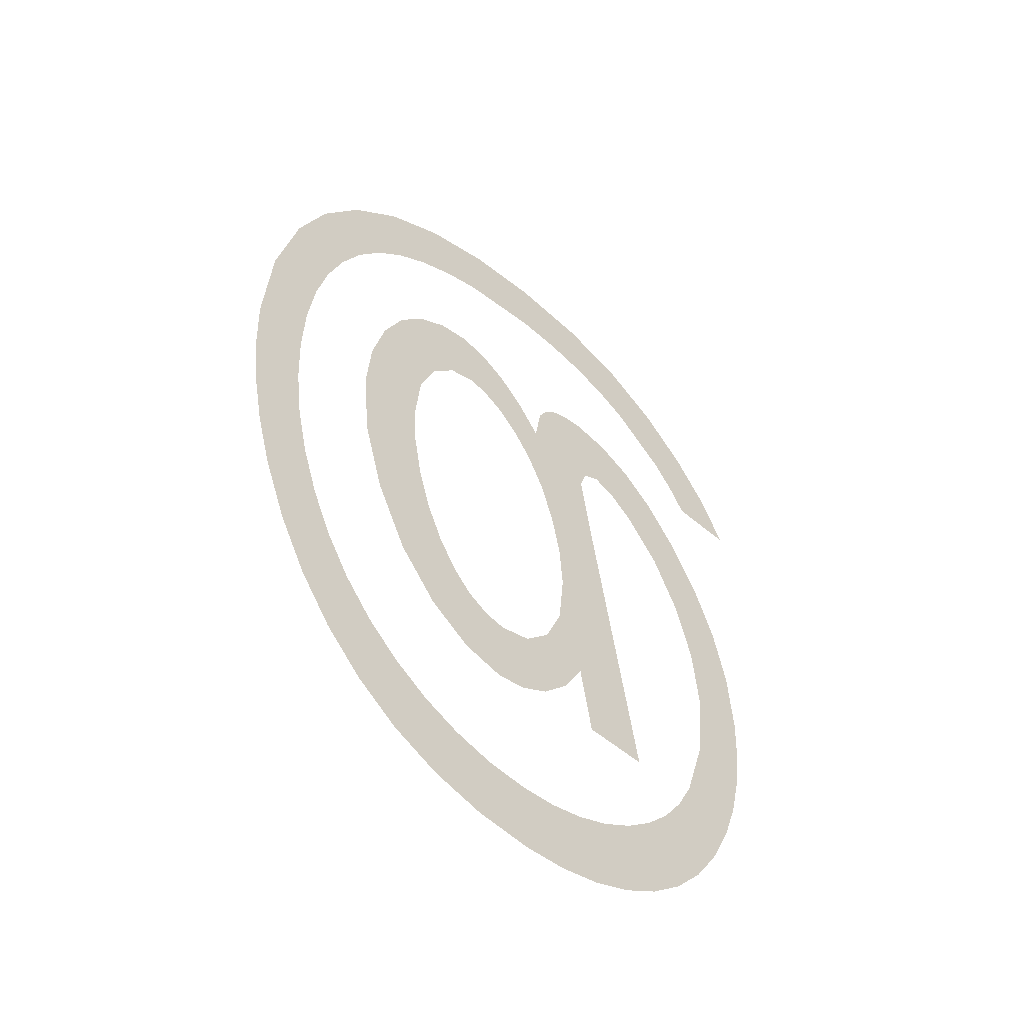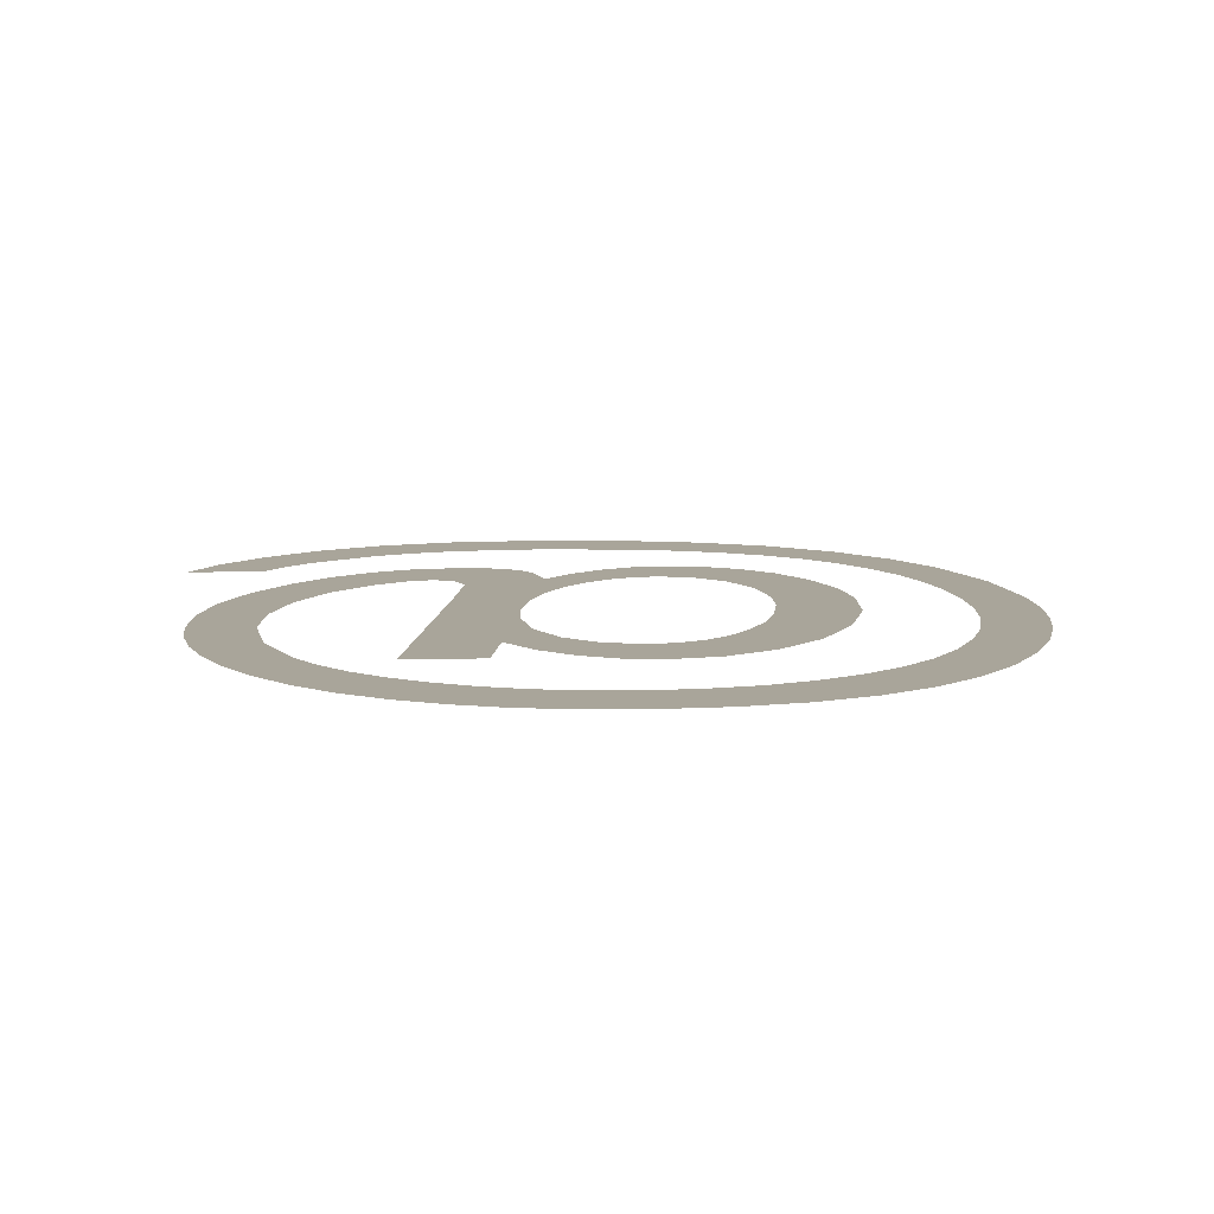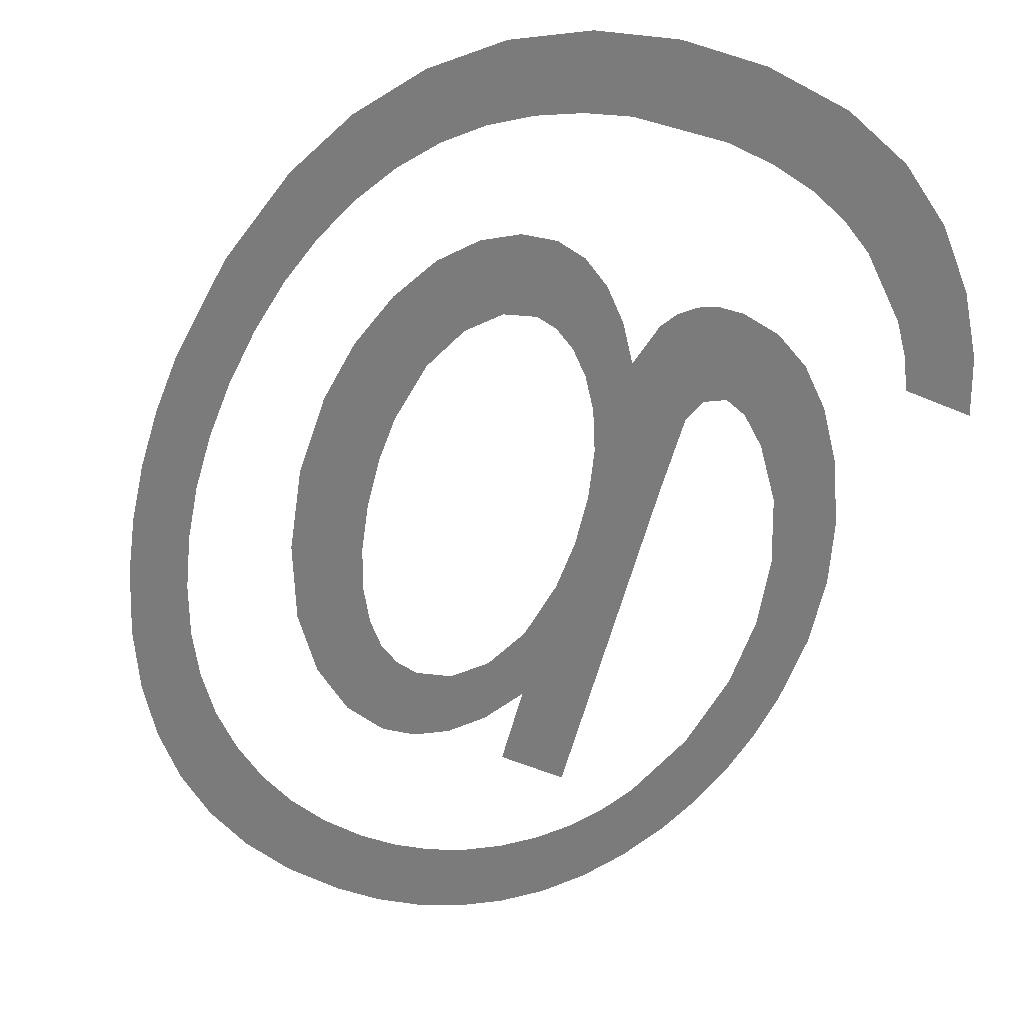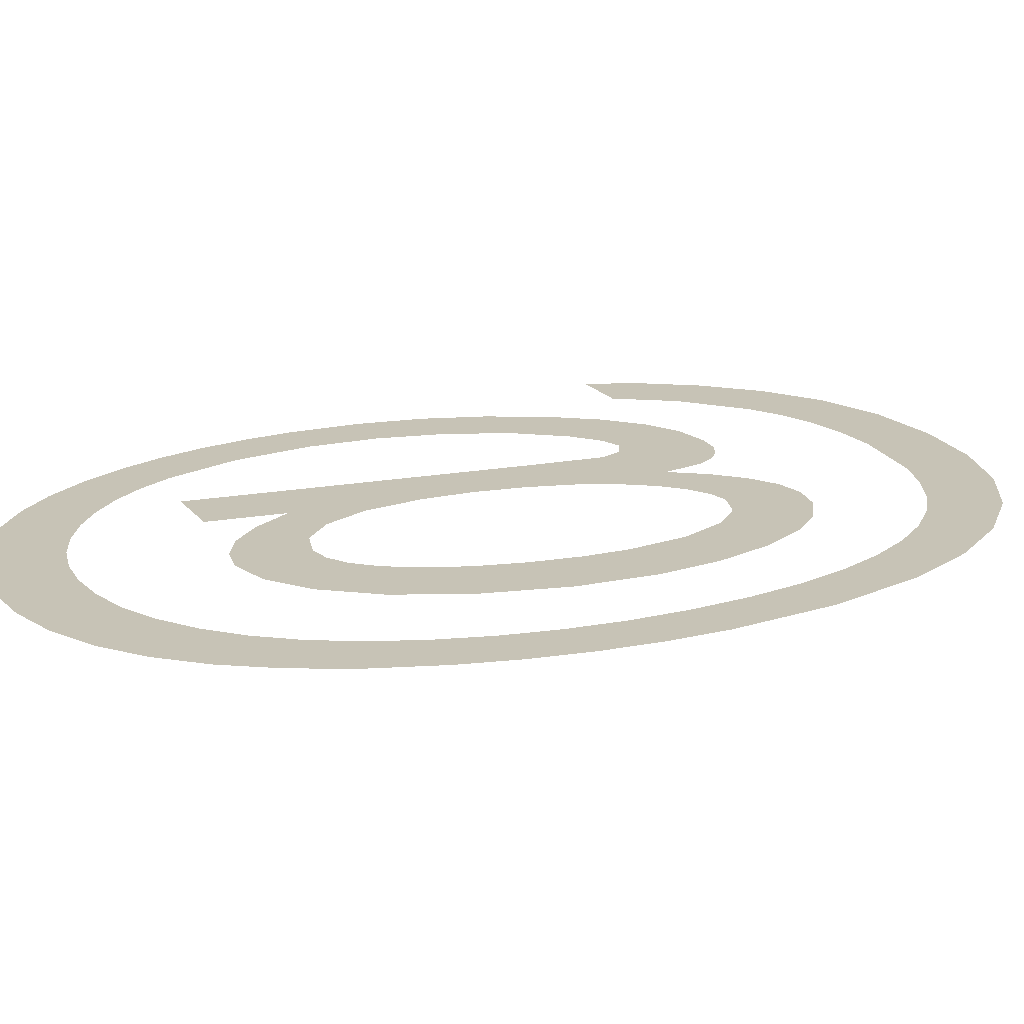
<metadata>
{"format":"obj","ext":"obj","renderer":"f3d","projection":"perspective","resolution":1024,"background":"white","views":[{"elev":-54.1,"azim":-42.2,"up":"+Z"},{"elev":7.3,"azim":175.1,"up":"+Y"},{"elev":-58.3,"azim":-23.4,"up":"+Y"},{"elev":19.3,"azim":-116.5,"up":"+Y"}]}
</metadata>
<code>
o __1_8/__8/mesh75/mesh75-geometry#mesh75-geometry
v -0.3955 -0.168 0.1248
v -0.3952 -0.168 0.1331
v -0.3954 -0.1679 0.135
v -0.3939 -0.168 0.1248
v -0.3958 -0.168 0.1267
v -0.3954 -0.1679 0.1379
v -0.396 -0.1679 0.1378
v -0.3952 -0.1679 0.1356
v -0.3963 -0.168 0.1298
v -0.3945 -0.1679 0.1377
v -0.3963 -0.168 0.1257
v -0.3964 -0.168 0.1311
v -0.3948 -0.1679 0.1358
v -0.3964 -0.168 0.1283
v -0.3964 -0.1679 0.1376
v -0.3943 -0.1679 0.1356
v -0.3969 -0.168 0.1272
v -0.3966 -0.168 0.1323
v -0.3936 -0.1679 0.1373
v -0.397 -0.168 0.125
v -0.3967 -0.1679 0.1373
v -0.3936 -0.1679 0.1351
v -0.3975 -0.168 0.1265
v -0.3969 -0.1679 0.1369
v -0.3927 -0.1679 0.1339
v -0.3977 -0.168 0.1245
v -0.397 -0.168 0.1335
v -0.3927 -0.1679 0.1365
v -0.3983 -0.168 0.1262
v -0.3971 -0.1679 0.1358
v -0.3919 -0.1679 0.1354
v -0.3984 -0.168 0.1244
v -0.3974 -0.1679 0.1344
v -0.392 -0.168 0.1324
v -0.3989 -0.168 0.1263
v -0.3977 -0.1679 0.1367
v -0.3916 -0.168 0.1307
v -0.3994 -0.168 0.1266
v -0.3979 -0.1679 0.1351
v -0.3911 -0.1679 0.1339
v -0.3995 -0.168 0.1246
v -0.3984 -0.1679 0.1373
v -0.3914 -0.168 0.129
v -0.3999 -0.168 0.1272
v -0.3985 -0.1679 0.1356
v -0.391 -0.168 0.1243
v -0.4004 -0.168 0.1279
v -0.399 -0.1679 0.1359
v -0.3915 -0.168 0.1232
v -0.3905 -0.168 0.1324
v -0.4005 -0.168 0.1254
v -0.3991 -0.1679 0.1377
v -0.3916 -0.168 0.127
v -0.3906 -0.168 0.1254
v -0.4008 -0.168 0.1289
v -0.3995 -0.1679 0.136
v -0.3921 -0.168 0.1221
v -0.3903 -0.168 0.1266
v -0.4011 -0.168 0.1301
v -0.3998 -0.1679 0.1379
v -0.3922 -0.168 0.1251
v -0.3902 -0.168 0.1307
v -0.4013 -0.168 0.1313
v -0.4002 -0.1679 0.1358
v -0.3926 -0.168 0.1242
v -0.3902 -0.168 0.1278
v -0.4015 -0.168 0.1266
v -0.4006 -0.1679 0.1377
v -0.3929 -0.168 0.1213
v -0.3901 -0.168 0.129
v -0.4014 -0.168 0.1325
v -0.4008 -0.1679 0.1351
v -0.3931 -0.168 0.1235
v -0.4014 -0.1679 0.1372
v -0.4012 -0.1679 0.134
v -0.3937 -0.168 0.1206
v -0.402 -0.1679 0.1364
v -0.3937 -0.168 0.1228
v -0.4023 -0.168 0.1284
v -0.3944 -0.168 0.1222
v -0.4026 -0.1679 0.1352
v -0.3946 -0.168 0.12
v -0.4028 -0.168 0.1303
v -0.3952 -0.168 0.1217
v -0.4029 -0.1679 0.1338
v -0.3956 -0.168 0.1196
v -0.403 -0.168 0.1323
v -0.396 -0.168 0.1214
v -0.3966 -0.168 0.1194
v -0.3968 -0.168 0.1212
v -0.3976 -0.168 0.1193
v -0.3977 -0.168 0.1211
v -0.3987 -0.168 0.1212
v -0.399 -0.168 0.1194
v -0.3997 -0.168 0.1215
v -0.4002 -0.168 0.1198
v -0.4006 -0.168 0.1219
v -0.4014 -0.168 0.1203
v -0.4015 -0.168 0.1225
v -0.4023 -0.168 0.1232
v -0.4024 -0.168 0.1211
v -0.403 -0.168 0.1241
v -0.4034 -0.168 0.1221
v -0.4036 -0.168 0.1252
v -0.4041 -0.168 0.1264
v -0.4042 -0.168 0.1233
v -0.4045 -0.168 0.1277
v -0.4048 -0.168 0.129
v -0.4049 -0.168 0.1247
v -0.405 -0.168 0.1304
v -0.4051 -0.168 0.1318
v -0.4055 -0.168 0.1263
v -0.4049 -0.1679 0.1388
v -0.4056 -0.1679 0.1371
v -0.405 -0.168 0.1333
v -0.4059 -0.168 0.1276
v -0.4048 -0.1679 0.1346
v -0.4062 -0.168 0.1291
v -0.4039 -0.1679 0.1403
v -0.4062 -0.1679 0.1346
v -0.4045 -0.1679 0.1359
v -0.4063 -0.168 0.1305
v -0.4041 -0.1679 0.1371
v -0.4064 -0.168 0.132
v -0.4036 -0.1679 0.1381
v -0.4026 -0.1679 0.1416
v -0.403 -0.1679 0.139
v -0.4023 -0.1679 0.1397
v -0.4011 -0.1679 0.1425
v -0.4014 -0.1679 0.1403
v -0.4005 -0.1679 0.1408
v -0.3993 -0.1679 0.143
v -0.3995 -0.1679 0.1411
v -0.3975 -0.1679 0.1413
v -0.3975 -0.1679 0.1432
v -0.3964 -0.1679 0.1413
v -0.3955 -0.1679 0.143
v -0.3954 -0.1679 0.1411
v -0.3938 -0.1679 0.1424
v -0.3944 -0.1679 0.1407
v -0.3936 -0.1679 0.1403
v -0.3924 -0.1679 0.1415
v -0.3922 -0.1679 0.139
v -0.3912 -0.1679 0.1403
v -0.3917 -0.1679 0.1384
v -0.3913 -0.1679 0.1376
v -0.3897 -0.1679 0.1376
v -0.3903 -0.1679 0.1389
f 1 2 3
f 2 1 4
f 3 2 1
f 4 1 2
f 3 5 1
f 1 5 3
f 6 5 3
f 3 5 6
f 7 5 6
f 6 5 7
f 6 3 8
f 8 3 6
f 9 5 7
f 7 5 9
f 6 8 10
f 10 8 6
f 9 11 5
f 5 11 9
f 7 12 9
f 9 12 7
f 10 8 13
f 13 8 10
f 14 11 9
f 9 11 14
f 15 12 7
f 7 12 15
f 10 13 16
f 16 13 10
f 17 11 14
f 14 11 17
f 15 18 12
f 12 18 15
f 10 16 19
f 19 16 10
f 17 20 11
f 11 20 17
f 21 18 15
f 15 18 21
f 19 16 22
f 22 16 19
f 23 20 17
f 17 20 23
f 24 18 21
f 21 18 24
f 19 22 25
f 25 22 19
f 23 26 20
f 20 26 23
f 24 27 18
f 18 27 24
f 19 25 28
f 28 25 19
f 29 26 23
f 23 26 29
f 30 27 24
f 24 27 30
f 28 25 31
f 31 25 28
f 29 32 26
f 26 32 29
f 30 33 27
f 27 33 30
f 31 25 34
f 34 25 31
f 35 32 29
f 29 32 35
f 36 33 30
f 30 33 36
f 31 34 37
f 37 34 31
f 38 32 35
f 35 32 38
f 36 39 33
f 33 39 36
f 31 37 40
f 40 37 31
f 38 41 32
f 32 41 38
f 42 39 36
f 36 39 42
f 40 37 43
f 43 37 40
f 44 41 38
f 38 41 44
f 42 45 39
f 39 45 42
f 43 46 40
f 40 46 43
f 47 41 44
f 44 41 47
f 42 48 45
f 45 48 42
f 43 49 46
f 46 49 43
f 40 46 50
f 50 46 40
f 47 51 41
f 41 51 47
f 52 48 42
f 42 48 52
f 53 49 43
f 43 49 53
f 50 46 54
f 54 46 50
f 55 51 47
f 47 51 55
f 52 56 48
f 48 56 52
f 53 57 49
f 49 57 53
f 50 54 58
f 58 54 50
f 59 51 55
f 55 51 59
f 60 56 52
f 52 56 60
f 61 57 53
f 53 57 61
f 50 58 62
f 62 58 50
f 63 51 59
f 59 51 63
f 60 64 56
f 56 64 60
f 65 57 61
f 61 57 65
f 62 58 66
f 66 58 62
f 63 67 51
f 51 67 63
f 68 64 60
f 60 64 68
f 65 69 57
f 57 69 65
f 62 66 70
f 70 66 62
f 67 63 71
f 71 63 67
f 68 72 64
f 64 72 68
f 73 69 65
f 65 69 73
f 74 67 71
f 71 67 74
f 68 75 72
f 72 75 68
f 73 76 69
f 69 76 73
f 77 67 74
f 74 67 77
f 74 71 75
f 75 71 74
f 74 75 68
f 68 75 74
f 78 76 73
f 73 76 78
f 77 79 67
f 67 79 77
f 80 76 78
f 78 76 80
f 81 79 77
f 77 79 81
f 80 82 76
f 76 82 80
f 81 83 79
f 79 83 81
f 84 82 80
f 80 82 84
f 85 83 81
f 81 83 85
f 84 86 82
f 82 86 84
f 83 85 87
f 87 85 83
f 88 86 84
f 84 86 88
f 88 89 86
f 86 89 88
f 90 89 88
f 88 89 90
f 90 91 89
f 89 91 90
f 92 91 90
f 90 91 92
f 93 91 92
f 92 91 93
f 93 94 91
f 91 94 93
f 95 94 93
f 93 94 95
f 95 96 94
f 94 96 95
f 97 96 95
f 95 96 97
f 97 98 96
f 96 98 97
f 99 98 97
f 97 98 99
f 100 98 99
f 99 98 100
f 100 101 98
f 98 101 100
f 102 101 100
f 100 101 102
f 102 103 101
f 101 103 102
f 104 103 102
f 102 103 104
f 105 103 104
f 104 103 105
f 105 106 103
f 103 106 105
f 107 106 105
f 105 106 107
f 108 106 107
f 107 106 108
f 108 109 106
f 106 109 108
f 110 109 108
f 108 109 110
f 111 109 110
f 110 109 111
f 109 111 112
f 112 111 109
f 113 112 111
f 111 112 113
f 114 112 113
f 113 112 114
f 113 111 115
f 115 111 113
f 114 116 112
f 112 116 114
f 113 115 117
f 117 115 113
f 114 118 116
f 116 118 114
f 113 117 119
f 119 117 113
f 120 118 114
f 114 118 120
f 119 117 121
f 121 117 119
f 120 122 118
f 118 122 120
f 119 121 123
f 123 121 119
f 122 120 124
f 124 120 122
f 119 123 125
f 125 123 119
f 119 125 126
f 126 125 119
f 126 125 127
f 127 125 126
f 126 127 128
f 128 127 126
f 126 128 129
f 129 128 126
f 129 128 130
f 130 128 129
f 129 130 131
f 131 130 129
f 129 131 132
f 132 131 129
f 132 131 133
f 133 131 132
f 132 133 134
f 134 133 132
f 132 134 135
f 135 134 132
f 135 134 136
f 136 134 135
f 135 136 137
f 137 136 135
f 137 136 138
f 138 136 137
f 137 138 139
f 139 138 137
f 139 138 140
f 140 138 139
f 139 140 141
f 141 140 139
f 139 141 142
f 142 141 139
f 142 141 143
f 143 141 142
f 142 143 144
f 144 143 142
f 144 143 145
f 145 143 144
f 144 145 146
f 146 145 144
f 144 146 147
f 147 146 144
f 144 147 148
f 148 147 144

</code>
